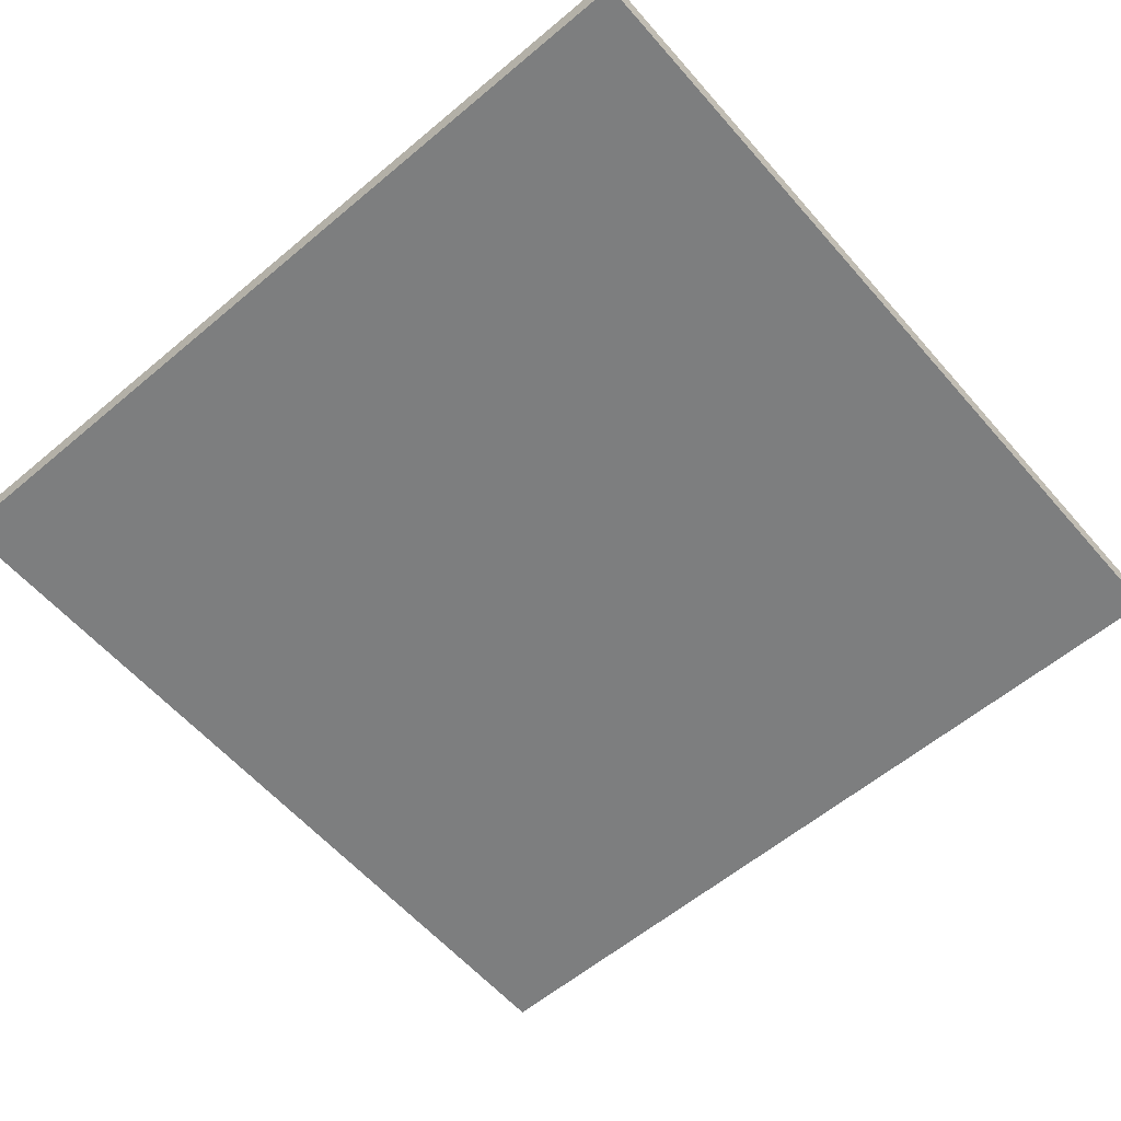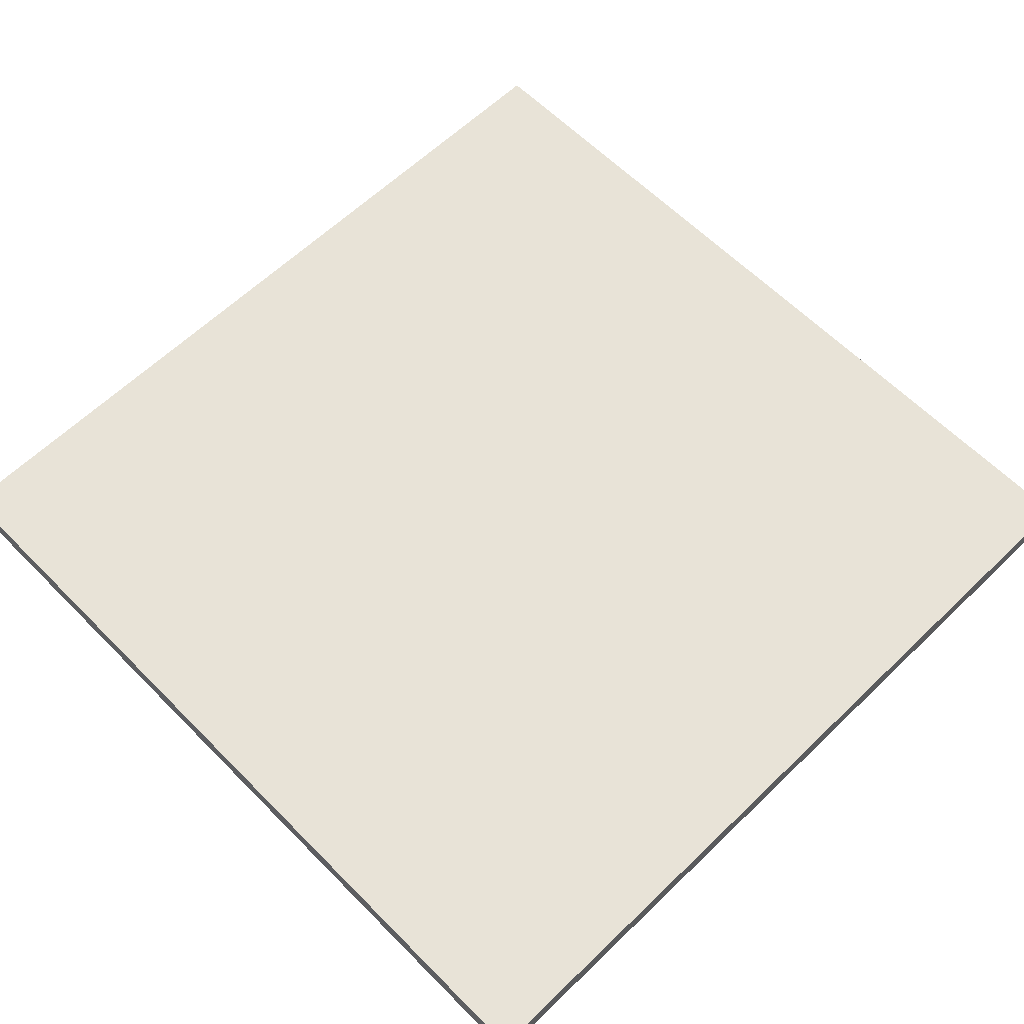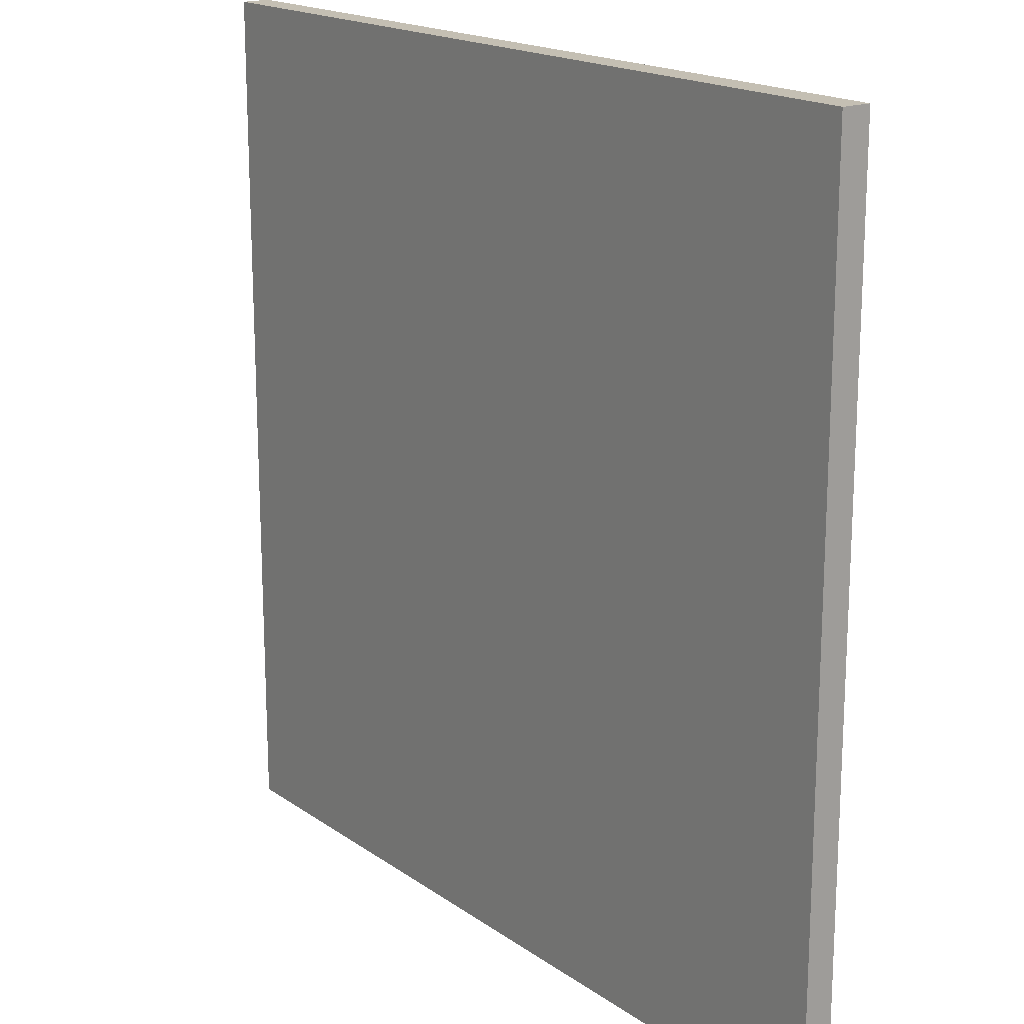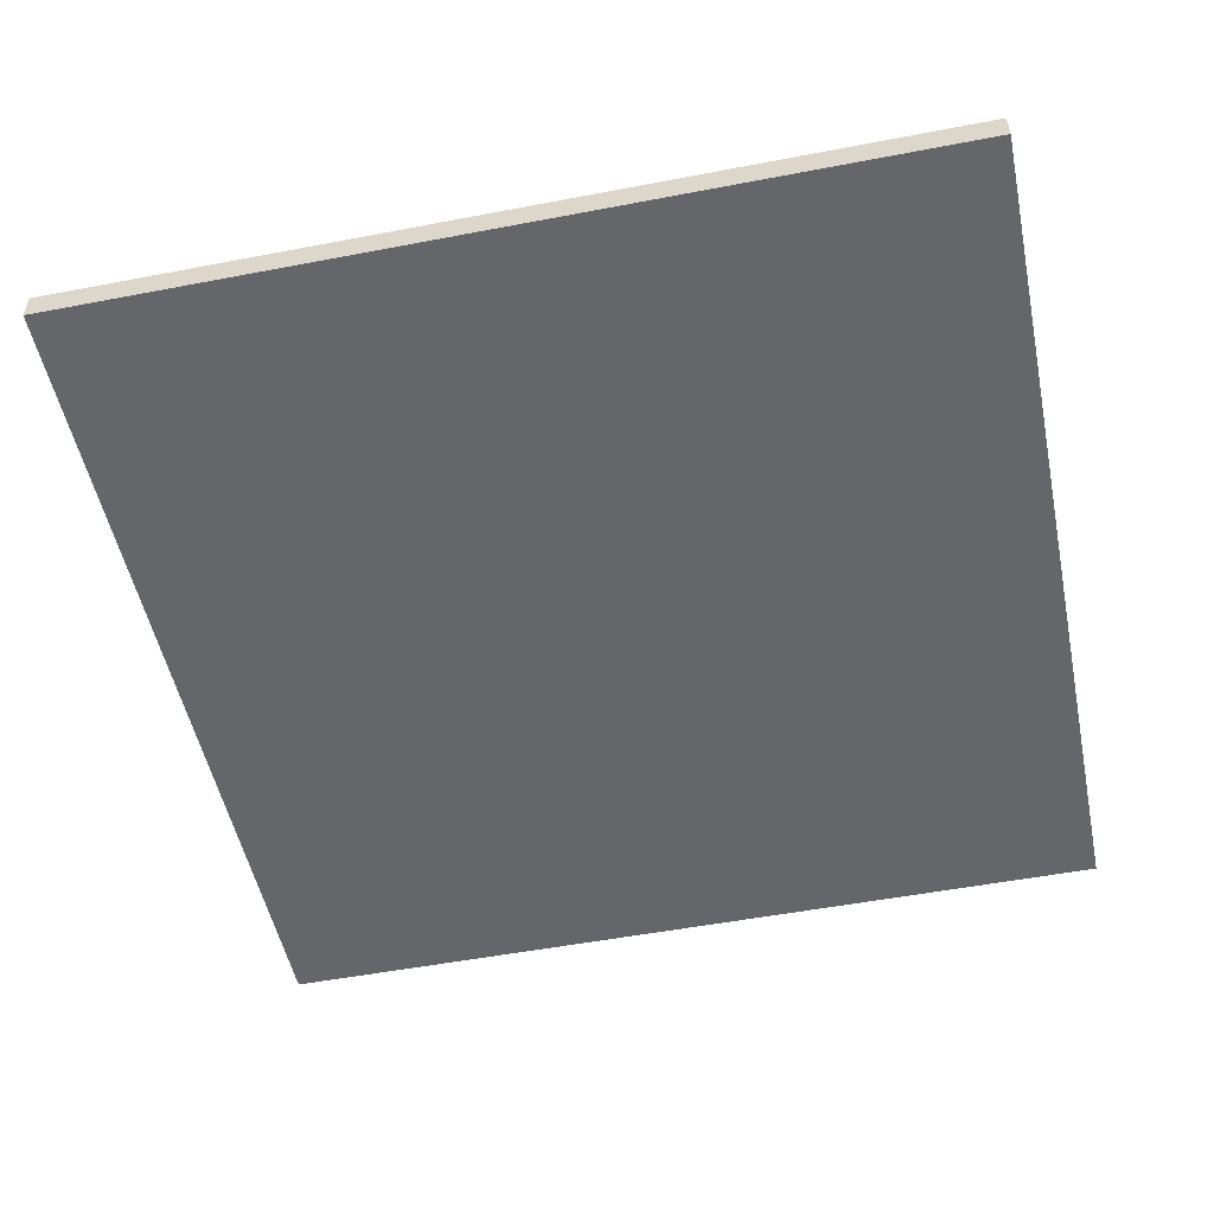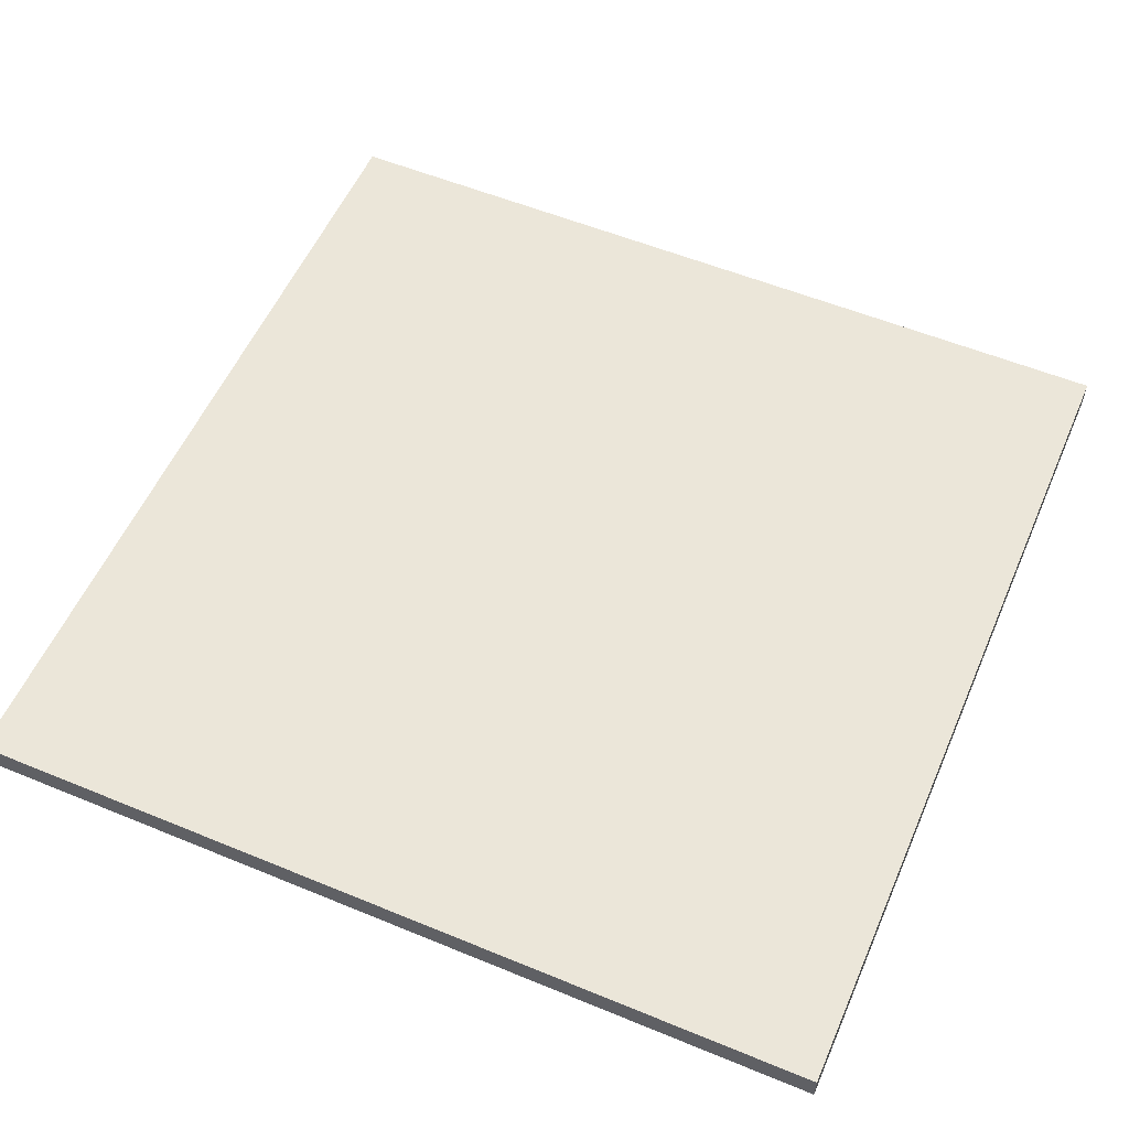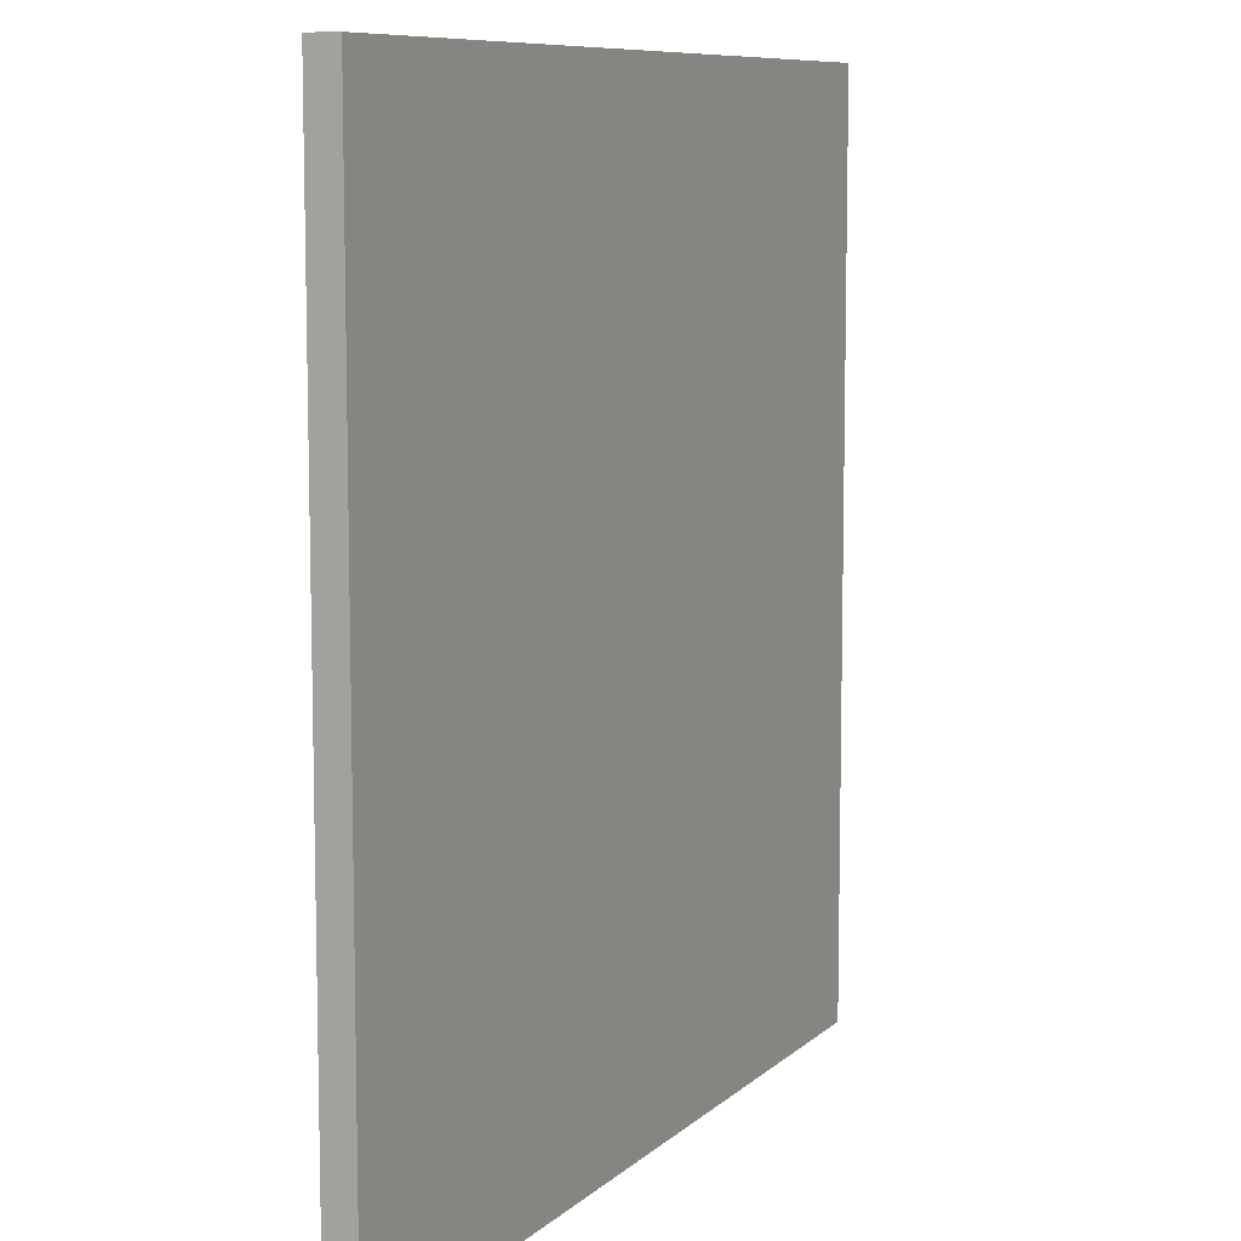
<metadata>
{"format":"obj","ext":"obj","renderer":"f3d","projection":"perspective","resolution":1024,"background":"white","views":[{"elev":-59.3,"azim":130.8,"up":"+Y"},{"elev":61.7,"azim":-44.4,"up":"+Y"},{"elev":17.8,"azim":-126.8,"up":"+Z"},{"elev":-51.9,"azim":-168.3,"up":"+Y"},{"elev":55.8,"azim":-66.6,"up":"+Y"},{"elev":8.9,"azim":115.5,"up":"+Z"}]}
</metadata>
<code>
o Mesh
v -1.5 0 -1.5
v -1.4 0 -1.5
v -0.1 0 -1.5
v 0 0 -1.5
v 1.5 0 -1.5
v -1.5 0.1 -1.5
v -1.4 0.1 -1.5
v -0.1 0.1 -1.5
v 0 0.1 -1.5
v 1.5 0.1 -1.5
v -1.5 0 1.5
v 1.5 0 1.5
v -1.5 0.1 1.5
v 1.5 0.1 1.5
v -1.5 0 -1.5
v -1.5 0.1 -1.5
v -1.5 0 1.5
v -1.5 0.1 1.5
v 1.5 0 -1.5
v 1.5 0.1 -1.5
v 1.5 0 -0.1
v 1.5 0.1 -0.1
v 1.5 0 0
v 1.5 0.1 0
v 1.5 0 1.4
v 1.5 0.1 1.4
v 1.5 0 1.5
v 1.5 0.1 1.5
v -1.5 0 -1.5
v -1.5 0 1.5
v -1.4 0 -1.5
v -1.4 0 -1.4
v -1.4 0 -0.1
v -1.4 0 0
v -1.4 0 0.1
v -1.4 0 1.4
v -0.2 0 -1.4
v -0.2 0 -0.1
v -0.2 0 0.1
v -0.2 0 1.4
v -0.1 0 -1.5
v -0.1 0 -0.1
v -0.1 0 0
v -0.1 0 1.4
v 0 0 -1.5
v 0 0 -1.4
v 0 0 -0.1
v 0 0 0
v 0 0 0.1
v 0 0 1.4
v 1.4 0 -1.4
v 1.4 0 -0.1
v 1.4 0 0.1
v 1.4 0 1.4
v 1.5 0 -1.5
v 1.5 0 -0.1
v 1.5 0 0
v 1.5 0 1.4
v 1.5 0 1.5
v -1.5 0.1 -1.5
v -1.5 0.1 1.5
v -1.4 0.1 -1.5
v -1.4 0.1 -1.4
v -1.4 0.1 -0.1
v -1.4 0.1 0
v -1.4 0.1 0.1
v -1.4 0.1 1.4
v -0.2 0.1 -1.4
v -0.2 0.1 -0.1
v -0.2 0.1 0.1
v -0.2 0.1 1.4
v -0.1 0.1 -1.5
v -0.1 0.1 -0.1
v -0.1 0.1 0
v -0.1 0.1 1.4
v 0 0.1 -1.5
v 0 0.1 -1.4
v 0 0.1 -0.1
v 0 0.1 0
v 0 0.1 0.1
v 0 0.1 1.4
v 1.4 0.1 -1.4
v 1.4 0.1 -0.1
v 1.4 0.1 0.1
v 1.4 0.1 1.4
v 1.5 0.1 -1.5
v 1.5 0.1 -0.1
v 1.5 0.1 0
v 1.5 0.1 1.4
v 1.5 0.1 1.5
f 6 2 1
f 7 3 2
f 7 2 6
f 8 4 3
f 8 3 7
f 9 5 4
f 9 4 8
f 10 5 9
f 11 12 13
f 13 12 14
f 17 16 15
f 18 16 17
f 19 20 21
f 21 20 22
f 21 22 23
f 23 22 24
f 23 24 25
f 25 24 26
f 25 26 27
f 27 26 28
f 31 30 29
f 32 30 31
f 33 30 32
f 34 30 33
f 35 30 34
f 36 30 35
f 37 32 31
f 37 33 32
f 38 34 33
f 38 33 37
f 39 36 35
f 39 35 34
f 40 30 36
f 40 36 39
f 41 37 31
f 41 38 37
f 42 34 38
f 42 38 41
f 43 39 34
f 43 34 42
f 43 40 39
f 44 30 40
f 44 40 43
f 45 42 41
f 45 43 42
f 45 44 43
f 46 44 45
f 47 44 46
f 48 44 47
f 49 44 48
f 50 30 44
f 50 44 49
f 51 46 45
f 51 47 46
f 52 48 47
f 52 47 51
f 53 49 48
f 53 50 49
f 54 30 50
f 54 50 53
f 55 52 51
f 55 51 45
f 56 48 52
f 56 52 55
f 57 53 48
f 57 48 56
f 57 54 53
f 58 30 54
f 58 54 57
f 59 30 58
f 60 61 62
f 62 61 63
f 63 61 64
f 64 61 65
f 65 61 66
f 66 61 67
f 62 63 68
f 63 64 68
f 64 65 69
f 68 64 69
f 66 67 70
f 65 66 70
f 67 61 71
f 70 67 71
f 62 68 72
f 68 69 72
f 69 65 73
f 72 69 73
f 65 70 74
f 73 65 74
f 70 71 74
f 71 61 75
f 74 71 75
f 72 73 76
f 73 74 76
f 74 75 76
f 76 75 77
f 77 75 78
f 78 75 79
f 79 75 80
f 75 61 81
f 80 75 81
f 76 77 82
f 77 78 82
f 78 79 83
f 82 78 83
f 79 80 84
f 80 81 84
f 81 61 85
f 84 81 85
f 82 83 86
f 76 82 86
f 83 79 87
f 86 83 87
f 79 84 88
f 87 79 88
f 84 85 88
f 85 61 89
f 88 85 89
f 89 61 90

</code>
